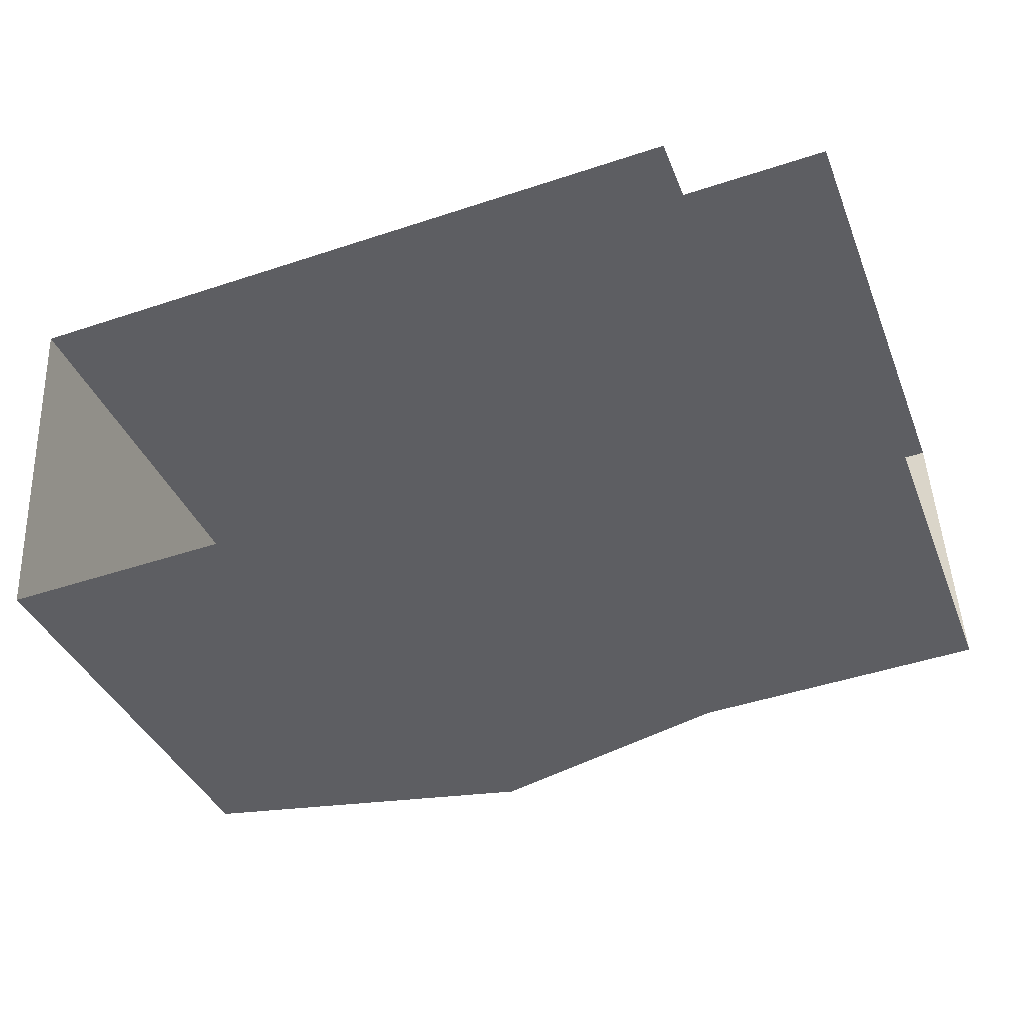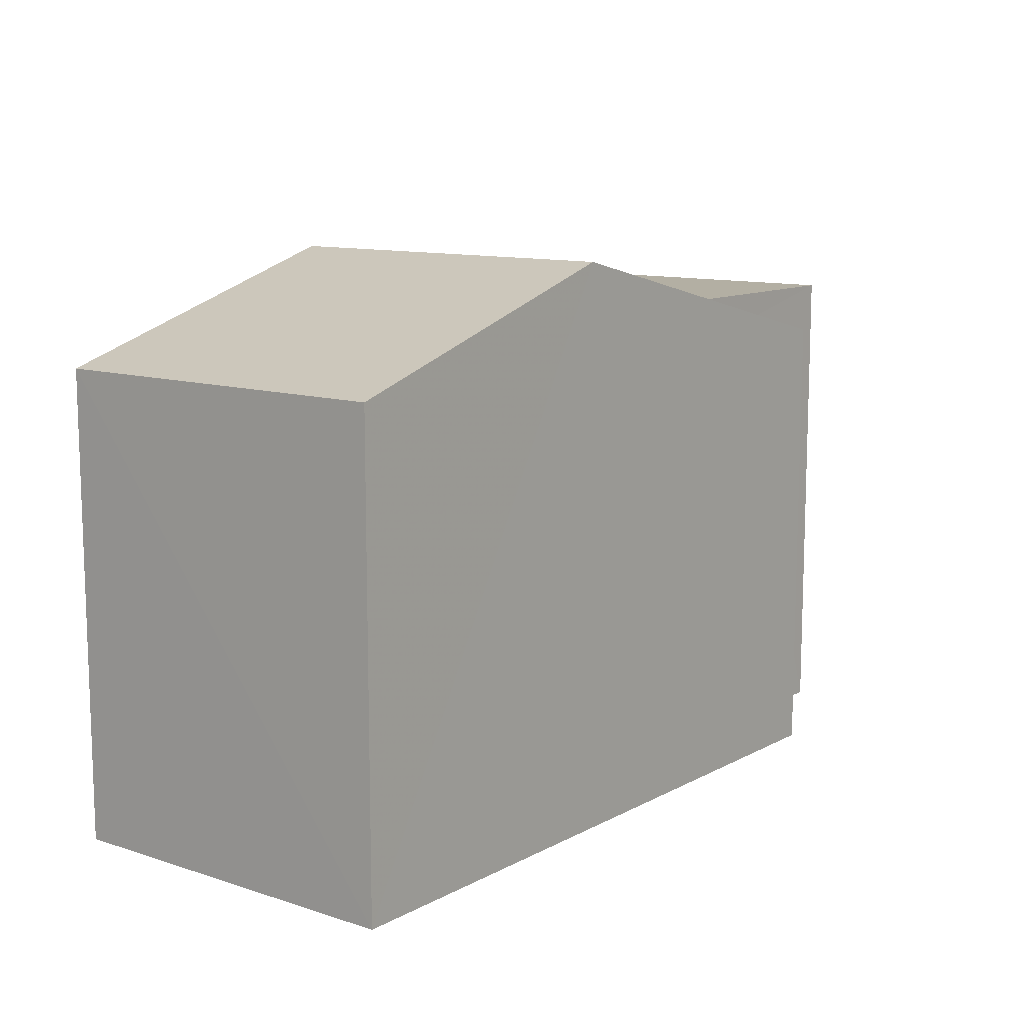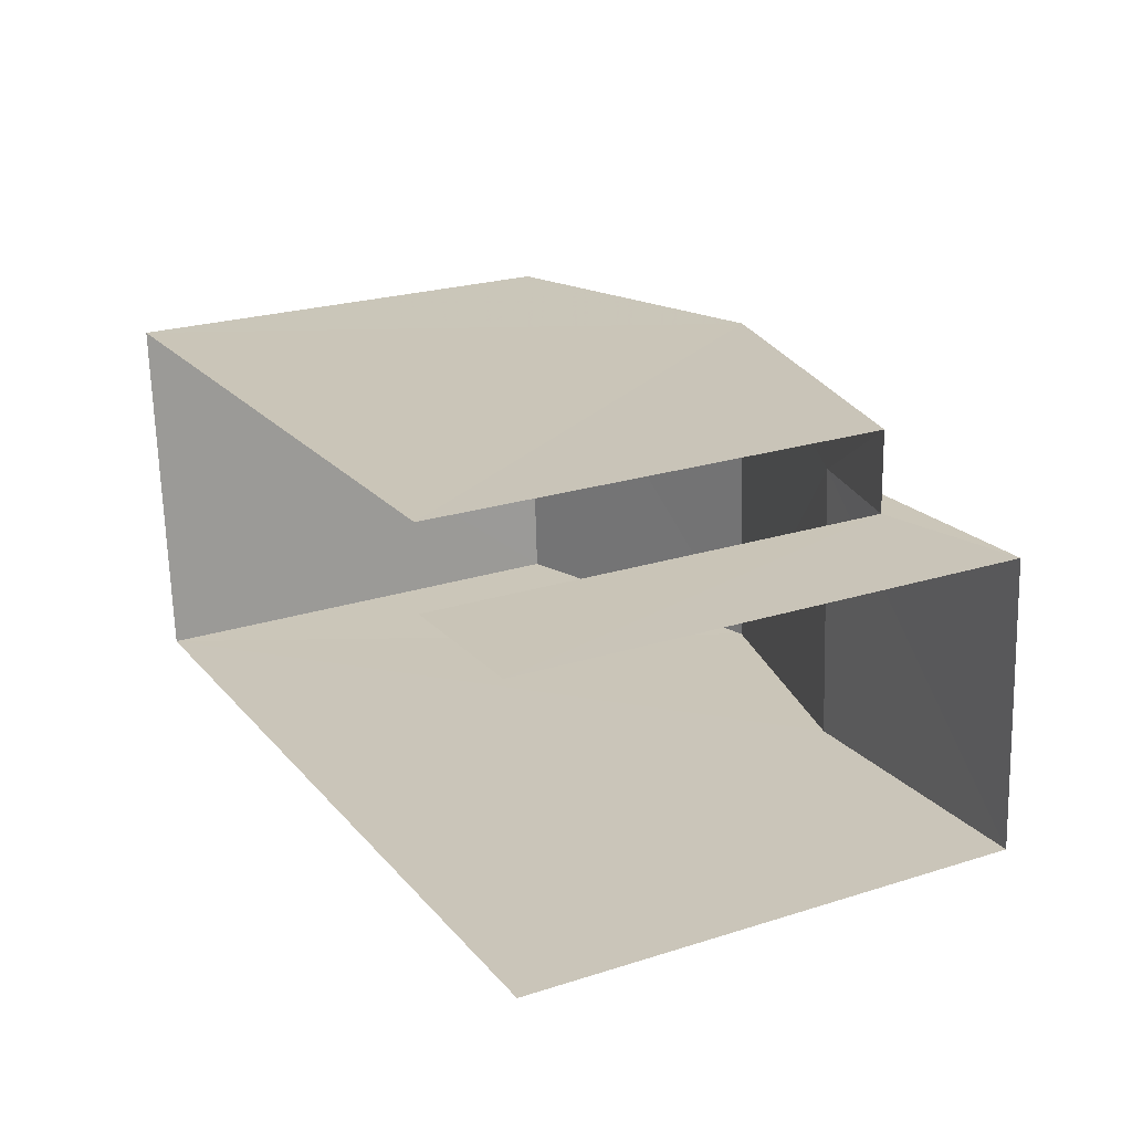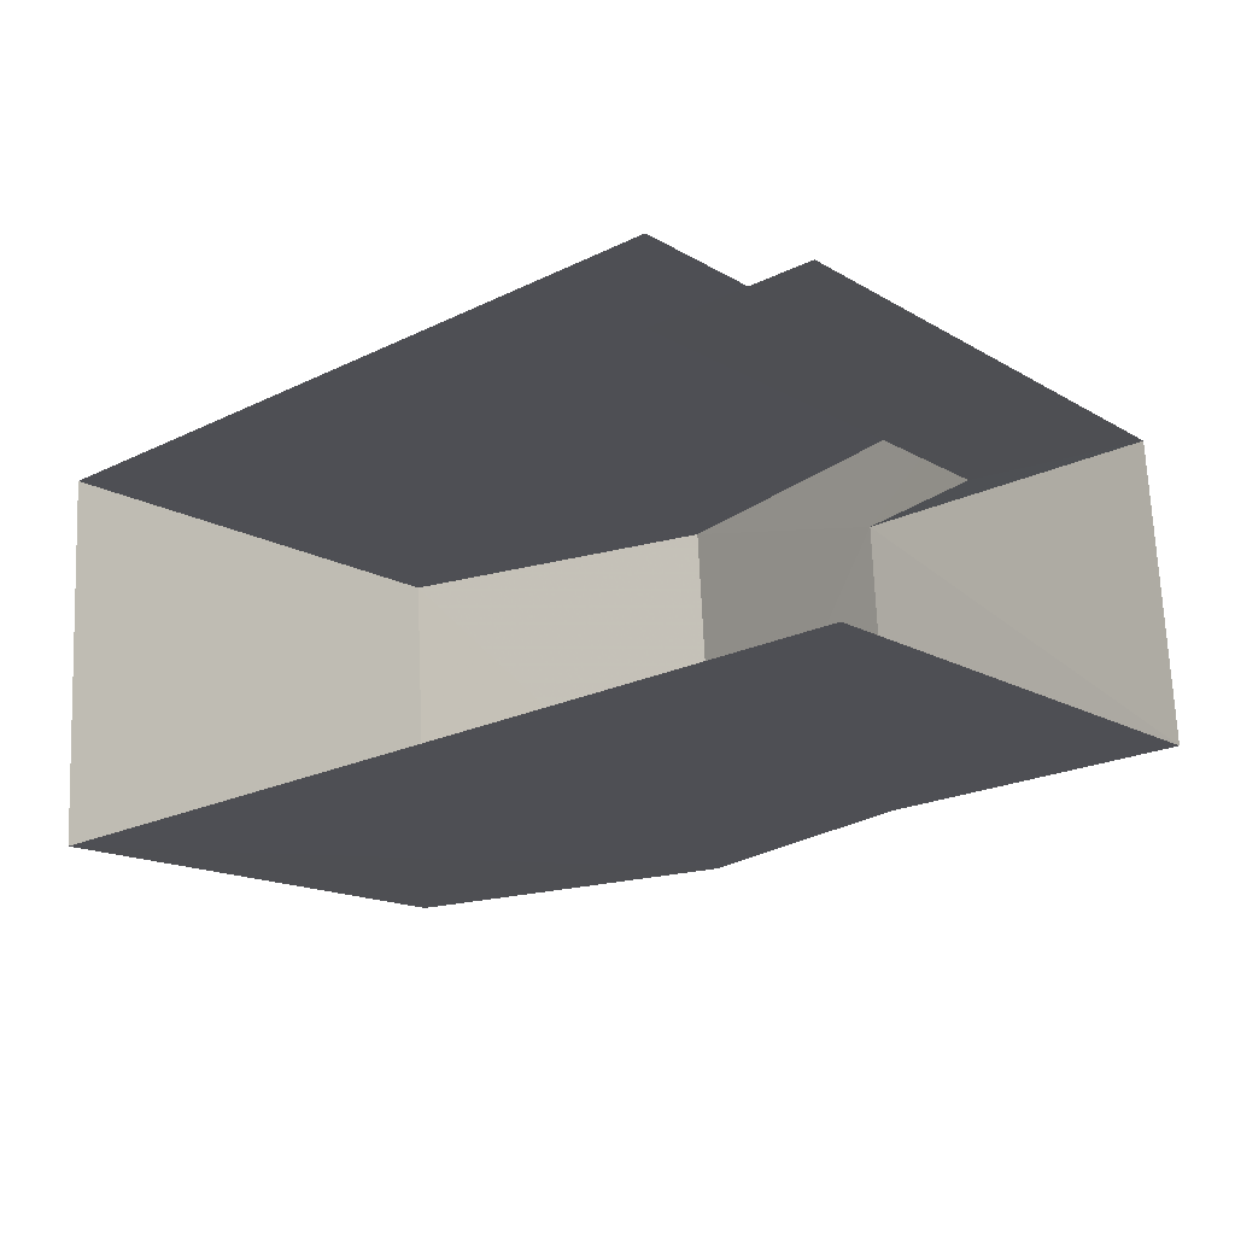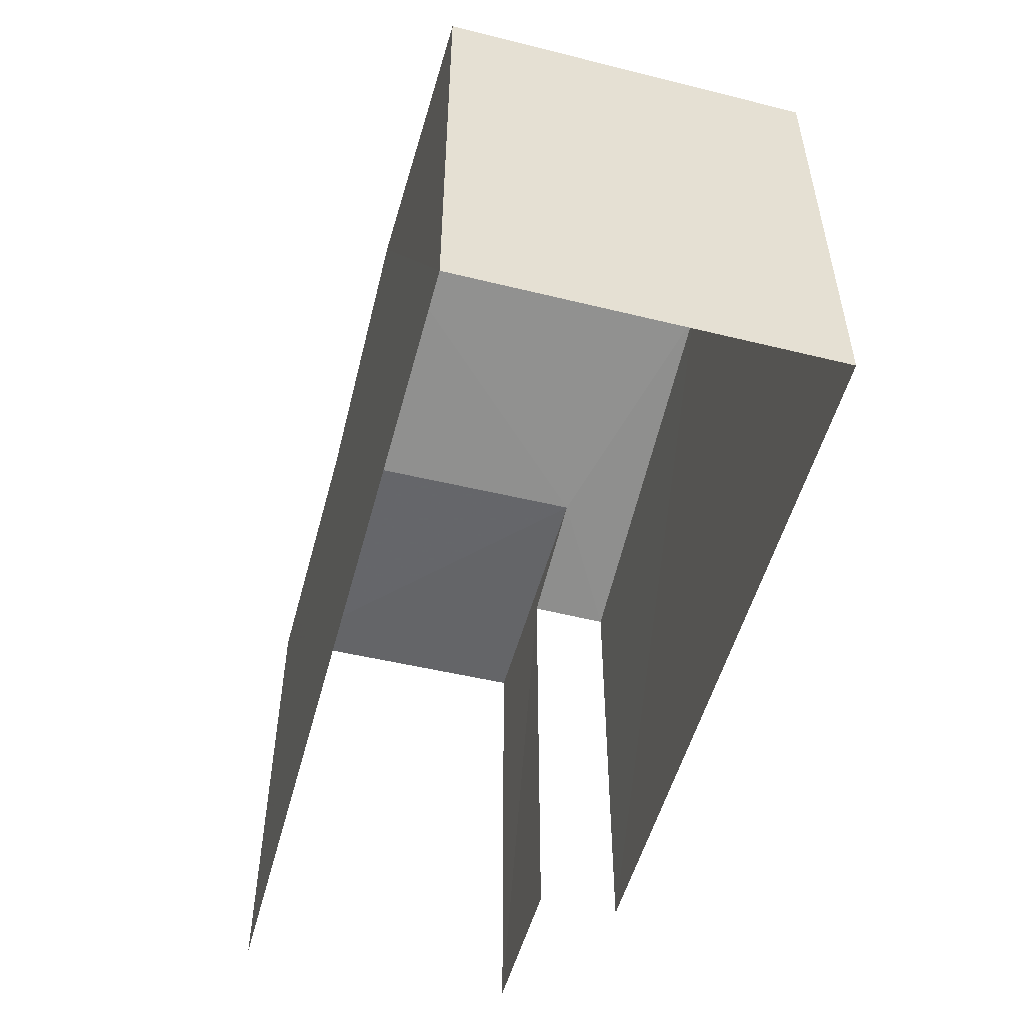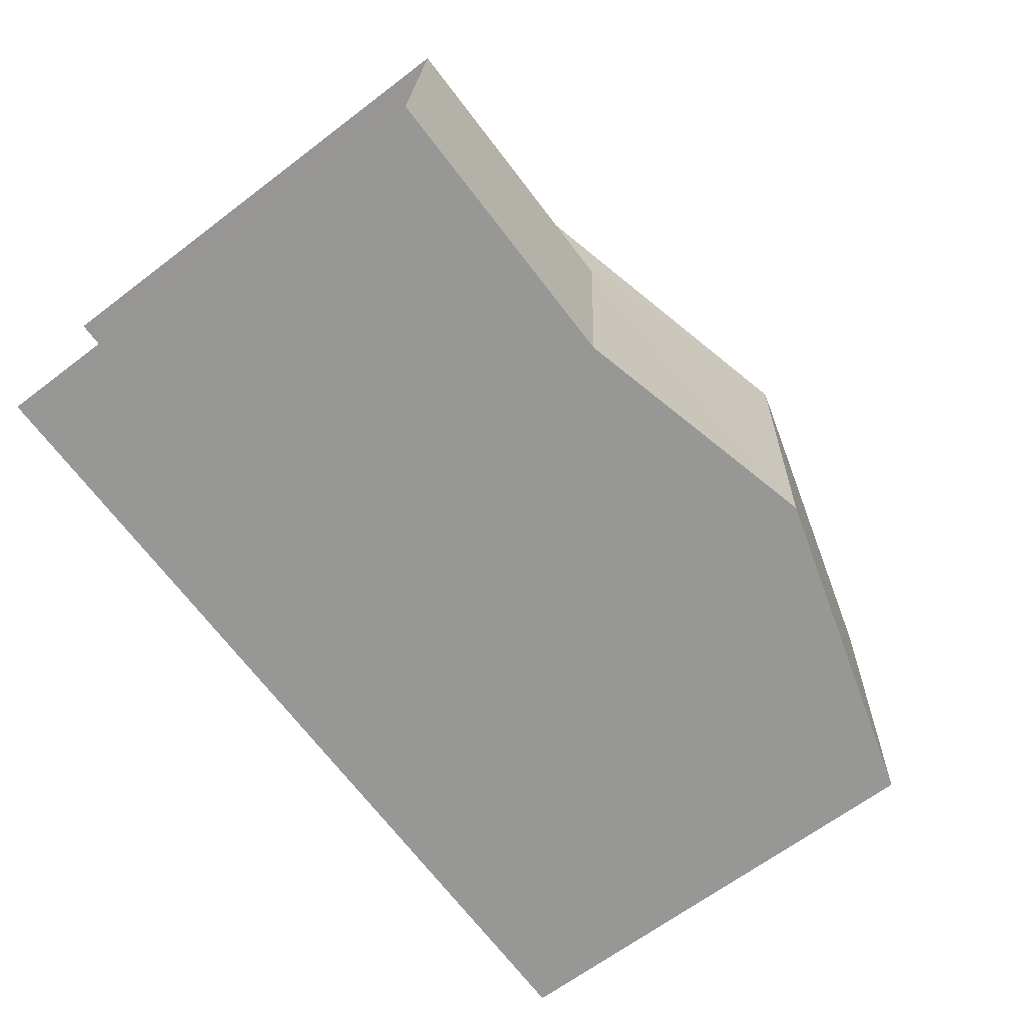
<metadata>
{"format":"obj","ext":"obj","renderer":"f3d","projection":"perspective","resolution":1024,"background":"white","views":[{"elev":-37.8,"azim":-159.8,"up":"+Y"},{"elev":11.2,"azim":124.7,"up":"+Z"},{"elev":23.8,"azim":-117.7,"up":"+Y"},{"elev":-16.3,"azim":-139.6,"up":"+Y"},{"elev":-52.0,"azim":71.9,"up":"+Z"},{"elev":-65.6,"azim":-52.6,"up":"+Y"}]}
</metadata>
<code>
v -3.733e+05 -1.036e+05 28.84
v -3.732e+05 -1.036e+05 28.84
v -3.733e+05 -1.036e+05 28.84
v -3.733e+05 -1.036e+05 28.84
v -3.732e+05 -1.036e+05 28.84
v -3.733e+05 -1.036e+05 28.84
v -3.733e+05 -1.036e+05 34.36
v -3.732e+05 -1.036e+05 34.76
v -3.732e+05 -1.036e+05 35.51
v -3.732e+05 -1.036e+05 35.51
v -3.733e+05 -1.036e+05 34.36
v -3.733e+05 -1.036e+05 34.76
v -3.732e+05 -1.036e+05 34.36
v -3.732e+05 -1.036e+05 34.36
v -3.733e+05 -1.036e+05 34.76
v -3.733e+05 -1.036e+05 34.76
f 1 2 3
f 3 4 1
f 5 2 1
f 6 5 1
f 11 7 6
f 1 11 6
f 16 4 3
f 16 15 4
f 7 8 9
f 9 8 10
f 7 11 8
f 10 8 12
f 10 13 14
f 9 10 14
f 8 15 16
f 12 8 16
f 13 2 5
f 14 13 5
f 10 12 2
f 16 3 12
f 10 2 13
f 12 3 2
f 11 4 15
f 15 8 11
f 1 4 11
f 14 5 9
f 5 6 9
f 6 7 9

</code>
